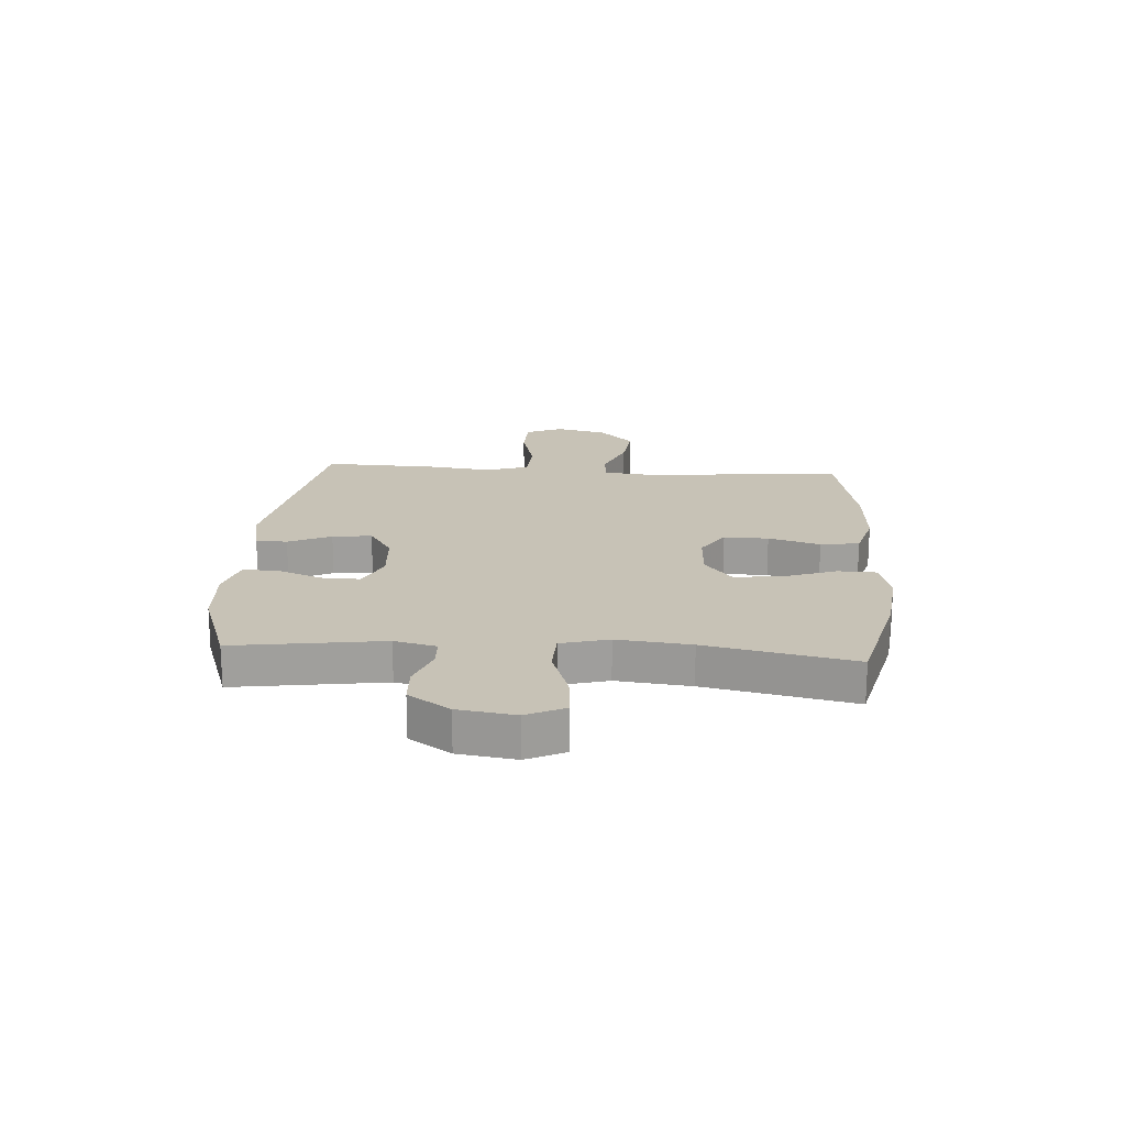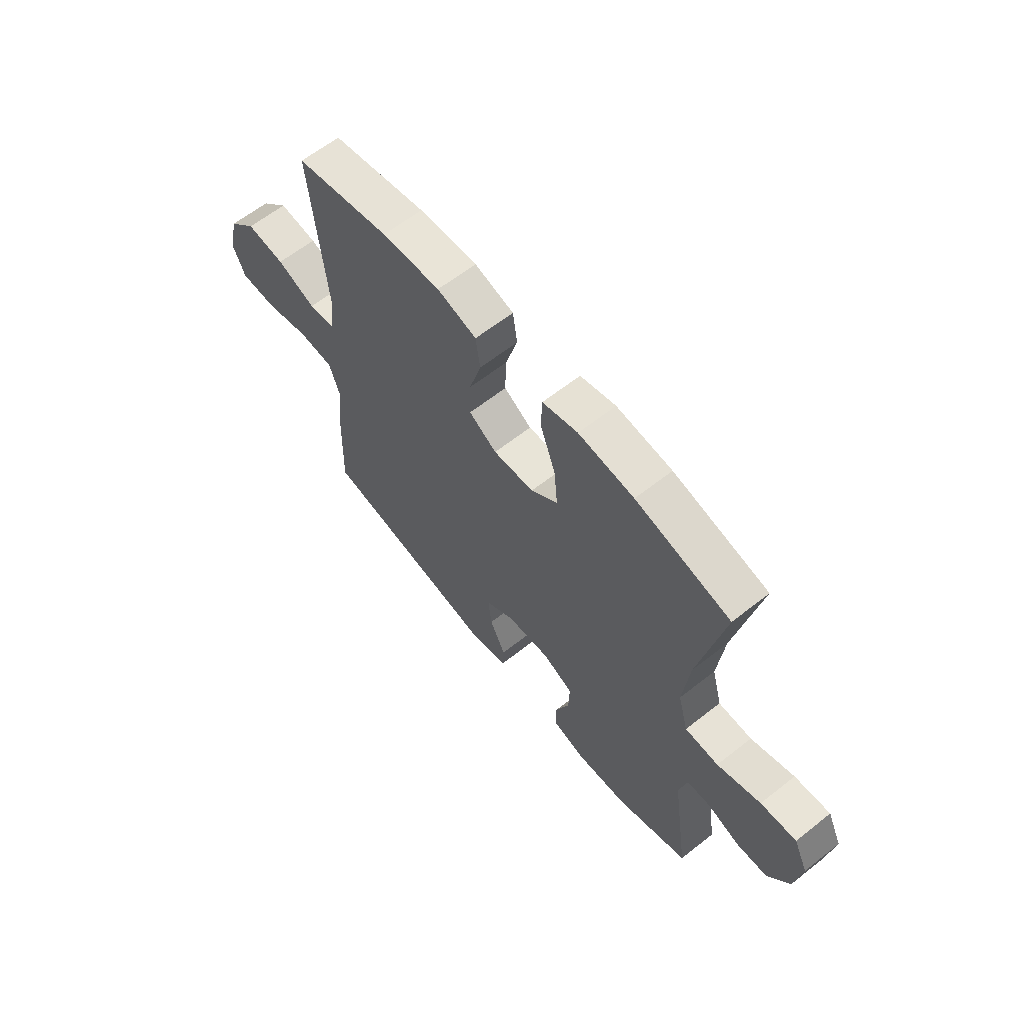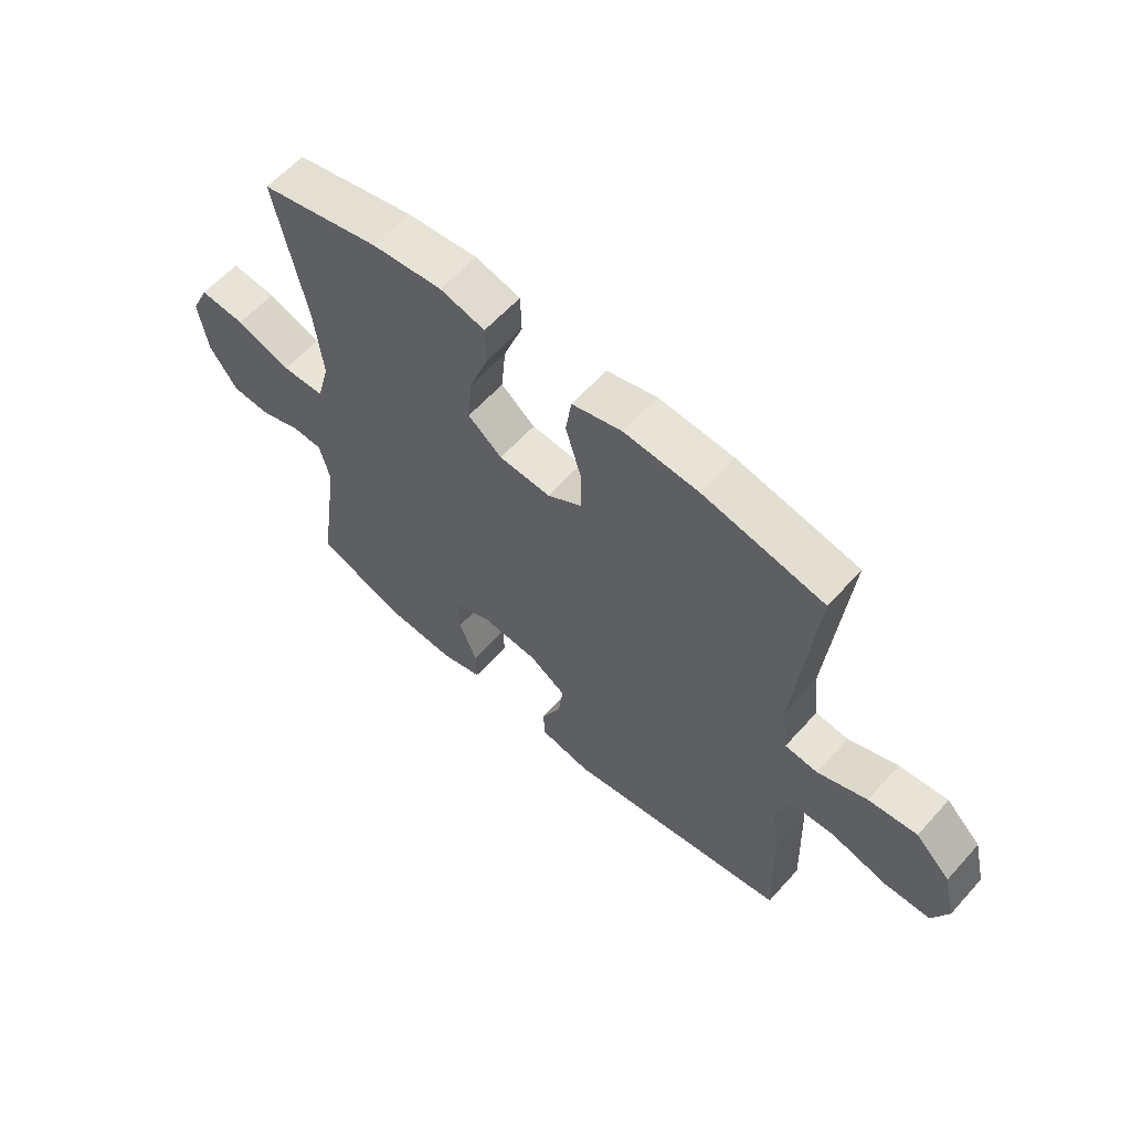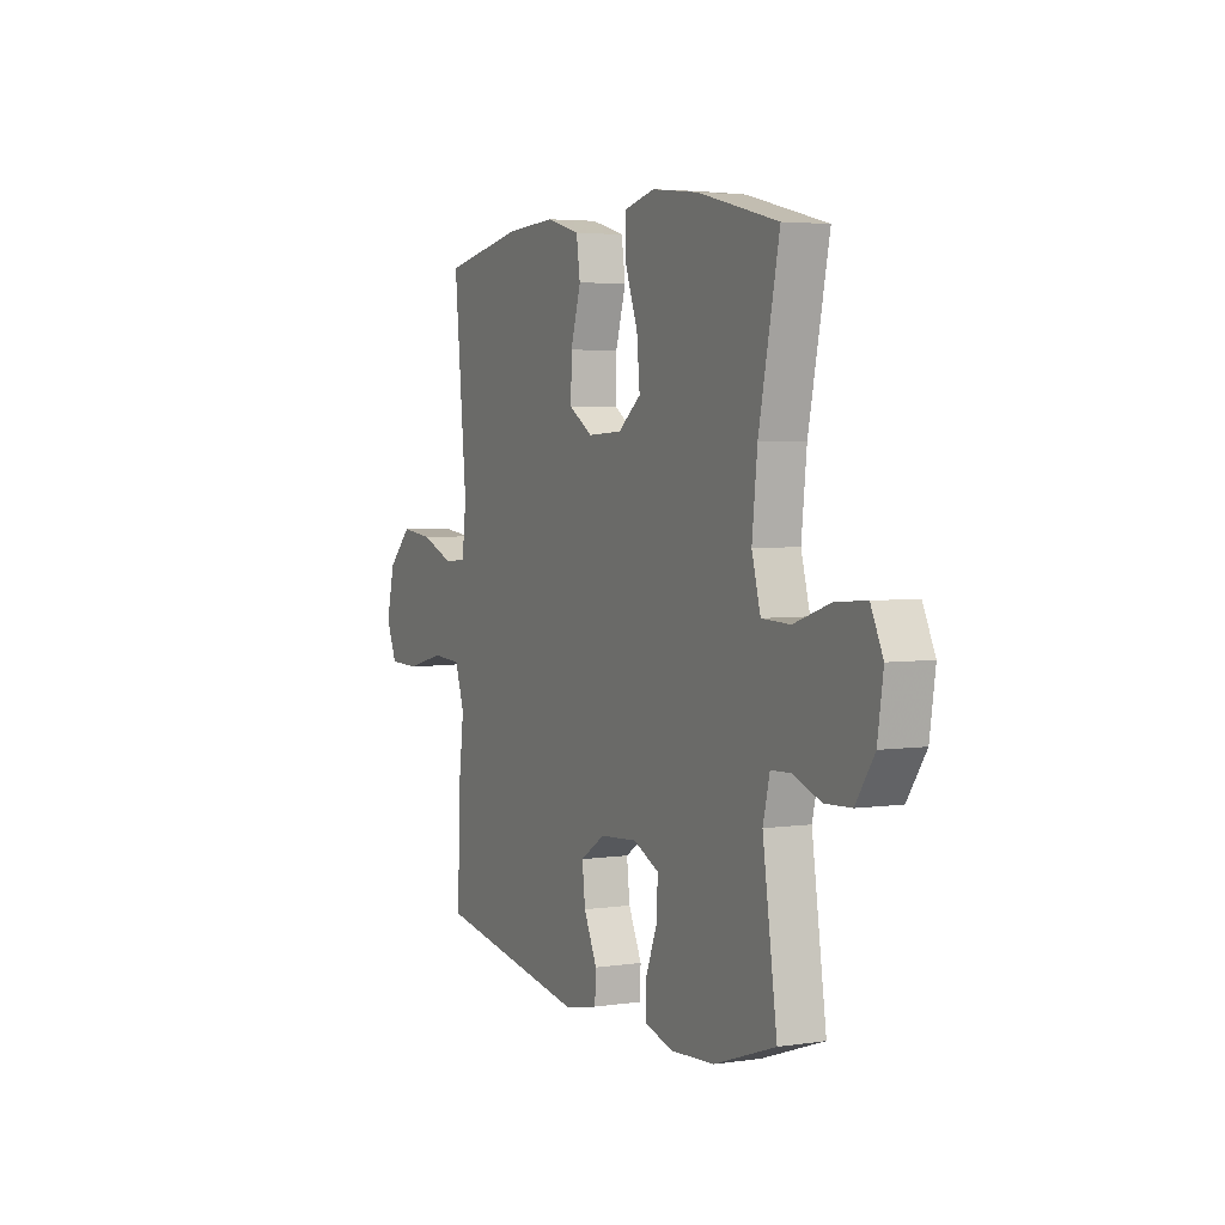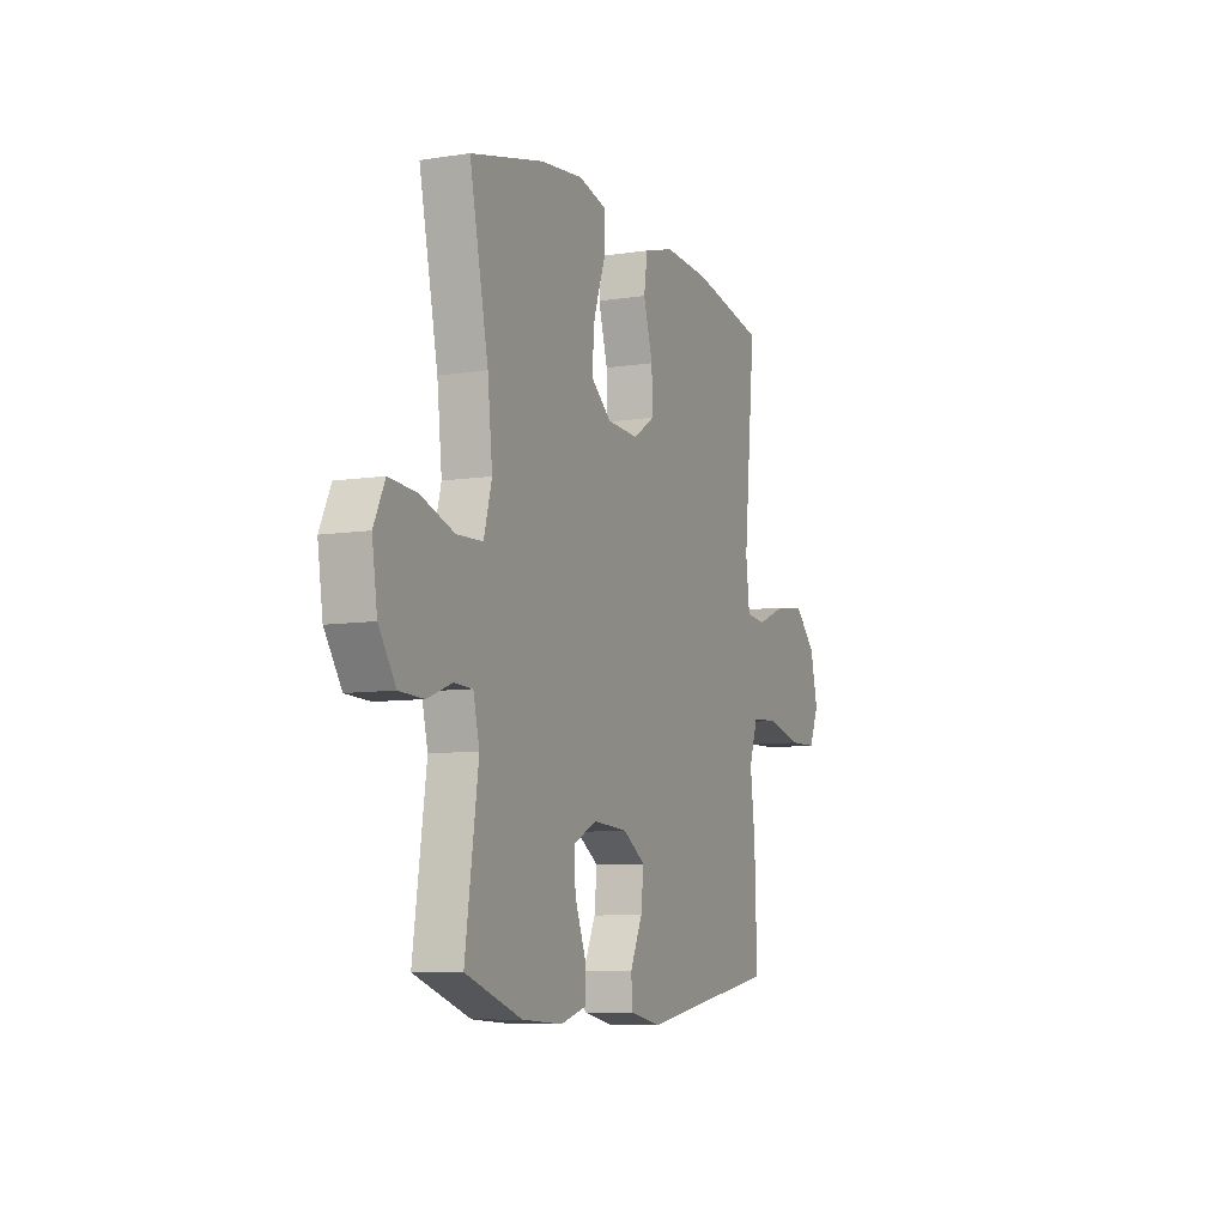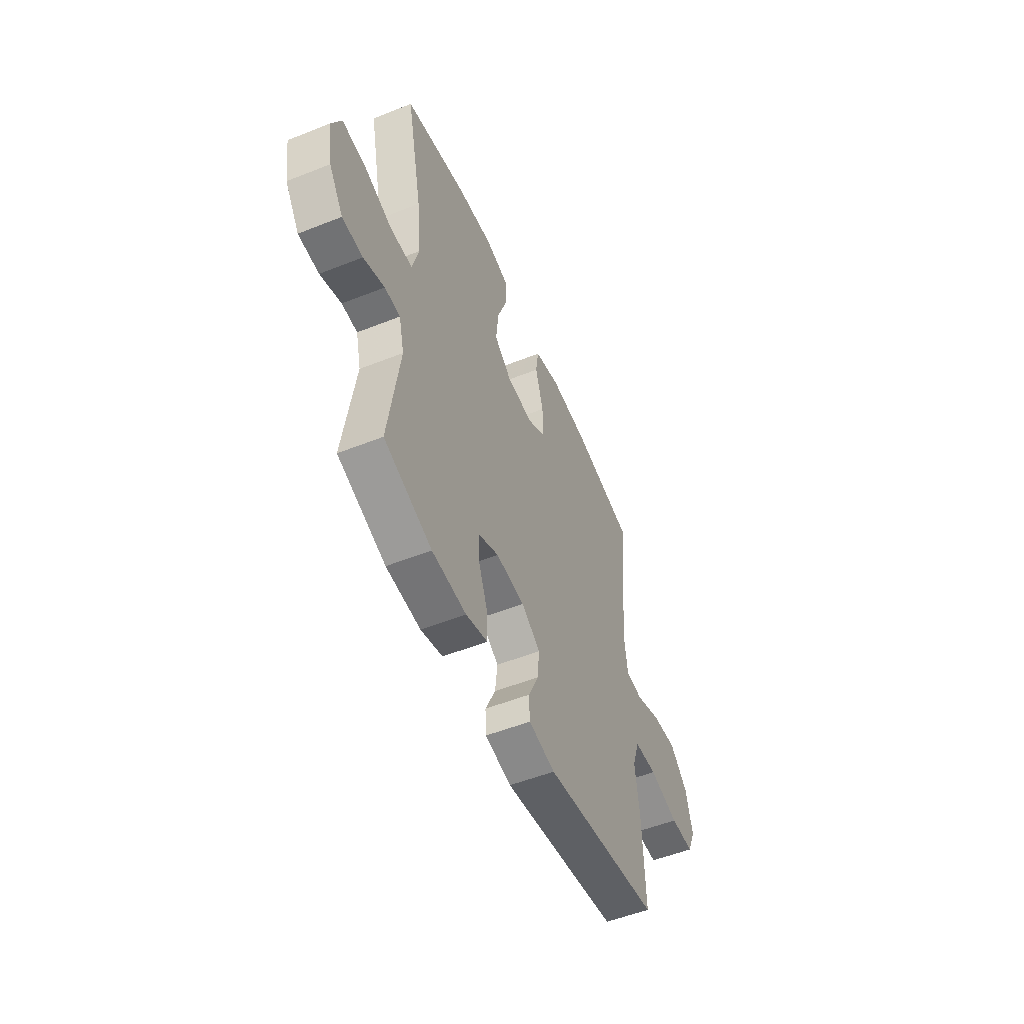
<metadata>
{"format":"obj","ext":"obj","renderer":"f3d","projection":"perspective","resolution":1024,"background":"white","views":[{"elev":19.2,"azim":-86.1,"up":"+Y"},{"elev":62.4,"azim":-128.7,"up":"+Z"},{"elev":60.6,"azim":41.7,"up":"+Z"},{"elev":3.9,"azim":-116.2,"up":"+Z"},{"elev":-8.1,"azim":-66.7,"up":"+Z"},{"elev":-53.3,"azim":-67.0,"up":"+Z"}]}
</metadata>
<code>
v -0.5 0.07 -0.5
v -0.462 0.07 -0.236
v -0.48 0.07 -0.162
v -0.533 0.07 -0.16
v -0.605 0.07 -0.187
v -0.675 0.07 -0.184
v -0.724 0.07 -0.111
v -0.739 0.07 -0.01
v -0.707 0.07 0.058
v -0.627 0.07 0.052
v -0.53 0.07 0.019
v -0.455 0.07 0.022
v -0.432 0.07 0.107
v -0.446 0.07 0.238
v -0.5 0.07 0.5
v -0.289 0.07 0.552
v -0.165 0.07 0.566
v -0.086 0.07 0.546
v -0.084 0.07 0.477
v -0.118 0.07 0.383
v -0.126 0.07 0.298
v -0.066 0.07 0.25
v 0.025 0.07 0.245
v 0.087 0.07 0.285
v 0.085 0.07 0.364
v 0.058 0.07 0.456
v 0.068 0.07 0.525
v 0.156 0.07 0.55
v 0.287 0.07 0.542
v 0.5 0.07 0.5
v 0.466 0.07 0.145
v 0.477 0.07 0.054
v 0.535 0.07 0.048
v 0.622 0.07 0.083
v 0.708 0.07 0.093
v 0.77 0.07 0.032
v 0.792 0.07 -0.06
v 0.764 0.07 -0.126
v 0.683 0.07 -0.128
v 0.582 0.07 -0.102
v 0.504 0.07 -0.107
v 0.479 0.07 -0.181
v 0.493 0.07 -0.295
v 0.5 0.07 -0.5
v 0.101 0.07 -0.569
v 0.011 0.07 -0.551
v 0.008 0.07 -0.495
v 0.043 0.07 -0.419
v 0.051 0.07 -0.349
v -0.014 0.07 -0.307
v -0.112 0.07 -0.3
v -0.18 0.07 -0.332
v -0.178 0.07 -0.4
v -0.147 0.07 -0.48
v -0.146 0.07 -0.542
v -0.22 0.07 -0.564
v -0.337 0.07 -0.557
v -0.5 0 -0.5
v -0.462 0 -0.236
v -0.48 0 -0.162
v -0.533 0 -0.16
v -0.605 0 -0.187
v -0.675 0 -0.184
v -0.724 0 -0.111
v -0.739 0 -0.01
v -0.707 0 0.058
v -0.627 0 0.052
v -0.53 0 0.019
v -0.455 0 0.022
v -0.432 0 0.107
v -0.446 0 0.238
v -0.5 0 0.5
v -0.289 0 0.552
v -0.165 0 0.566
v -0.086 0 0.546
v -0.084 0 0.477
v -0.118 0 0.383
v -0.126 0 0.298
v -0.066 0 0.25
v 0.025 0 0.245
v 0.087 0 0.285
v 0.085 0 0.364
v 0.058 0 0.456
v 0.068 0 0.525
v 0.156 0 0.55
v 0.287 0 0.542
v 0.5 0 0.5
v 0.466 0 0.145
v 0.477 0 0.054
v 0.535 0 0.048
v 0.622 0 0.083
v 0.708 0 0.093
v 0.77 0 0.032
v 0.792 0 -0.06
v 0.764 0 -0.126
v 0.683 0 -0.128
v 0.582 0 -0.102
v 0.504 0 -0.107
v 0.479 0 -0.181
v 0.493 0 -0.295
v 0.5 0 -0.5
v 0.101 0 -0.569
v 0.011 0 -0.551
v 0.008 0 -0.495
v 0.043 0 -0.419
v 0.051 0 -0.349
v -0.014 0 -0.307
v -0.112 0 -0.3
v -0.18 0 -0.332
v -0.178 0 -0.4
v -0.147 0 -0.48
v -0.146 0 -0.542
v -0.22 0 -0.564
v -0.337 0 -0.557
f 57 1 2
f 56 57 2
f 55 56 2
f 54 55 2
f 53 54 2
f 52 53 2 3
f 51 52 3
f 50 51 3
f 46 47 48
f 45 46 48
f 44 45 48
f 43 44 48
f 42 43 48
f 41 42 48 49
f 38 39 40
f 37 38 40
f 36 37 40
f 35 36 40
f 34 35 40
f 33 34 40
f 32 33 40 41
f 29 30 31
f 28 29 31
f 27 28 31
f 26 27 31
f 25 26 31
f 24 25 31 32
f 41 49 50
f 32 41 50
f 24 32 50
f 23 24 50
f 18 19 20
f 17 18 20
f 16 17 20
f 15 16 20
f 14 15 20
f 13 14 20 21
f 12 13 21 22
f 9 10 11
f 8 9 11
f 7 8 11
f 6 7 11
f 5 6 11
f 4 5 11
f 3 4 11 12
f 22 23 50
f 12 22 50
f 3 12 50
f 59 58 114
f 59 114 113
f 59 113 112
f 59 112 111
f 59 111 110
f 60 59 110 109
f 60 109 108
f 60 108 107
f 105 104 103
f 105 103 102
f 105 102 101
f 105 101 100
f 105 100 99
f 106 105 99 98
f 97 96 95
f 97 95 94
f 97 94 93
f 97 93 92
f 97 92 91
f 97 91 90
f 98 97 90 89
f 88 87 86
f 88 86 85
f 88 85 84
f 88 84 83
f 88 83 82
f 89 88 82 81
f 107 106 98
f 107 98 89
f 107 89 81
f 107 81 80
f 77 76 75
f 77 75 74
f 77 74 73
f 77 73 72
f 77 72 71
f 78 77 71 70
f 79 78 70 69
f 68 67 66
f 68 66 65
f 68 65 64
f 68 64 63
f 68 63 62
f 68 62 61
f 69 68 61 60
f 107 80 79
f 107 79 69
f 107 69 60
f 1 58 59 2
f 2 59 60 3
f 3 60 61 4
f 4 61 62 5
f 5 62 63 6
f 6 63 64 7
f 7 64 65 8
f 8 65 66 9
f 9 66 67 10
f 10 67 68 11
f 11 68 69 12
f 12 69 70 13
f 13 70 71 14
f 14 71 72 15
f 15 72 73 16
f 16 73 74 17
f 17 74 75 18
f 18 75 76 19
f 19 76 77 20
f 20 77 78 21
f 21 78 79 22
f 22 79 80 23
f 23 80 81 24
f 24 81 82 25
f 25 82 83 26
f 26 83 84 27
f 27 84 85 28
f 28 85 86 29
f 29 86 87 30
f 30 87 88 31
f 31 88 89 32
f 32 89 90 33
f 33 90 91 34
f 34 91 92 35
f 35 92 93 36
f 36 93 94 37
f 37 94 95 38
f 38 95 96 39
f 39 96 97 40
f 40 97 98 41
f 41 98 99 42
f 42 99 100 43
f 43 100 101 44
f 44 101 102 45
f 45 102 103 46
f 46 103 104 47
f 47 104 105 48
f 48 105 106 49
f 49 106 107 50
f 50 107 108 51
f 51 108 109 52
f 52 109 110 53
f 53 110 111 54
f 54 111 112 55
f 55 112 113 56
f 56 113 114 57
f 57 114 58 1

</code>
